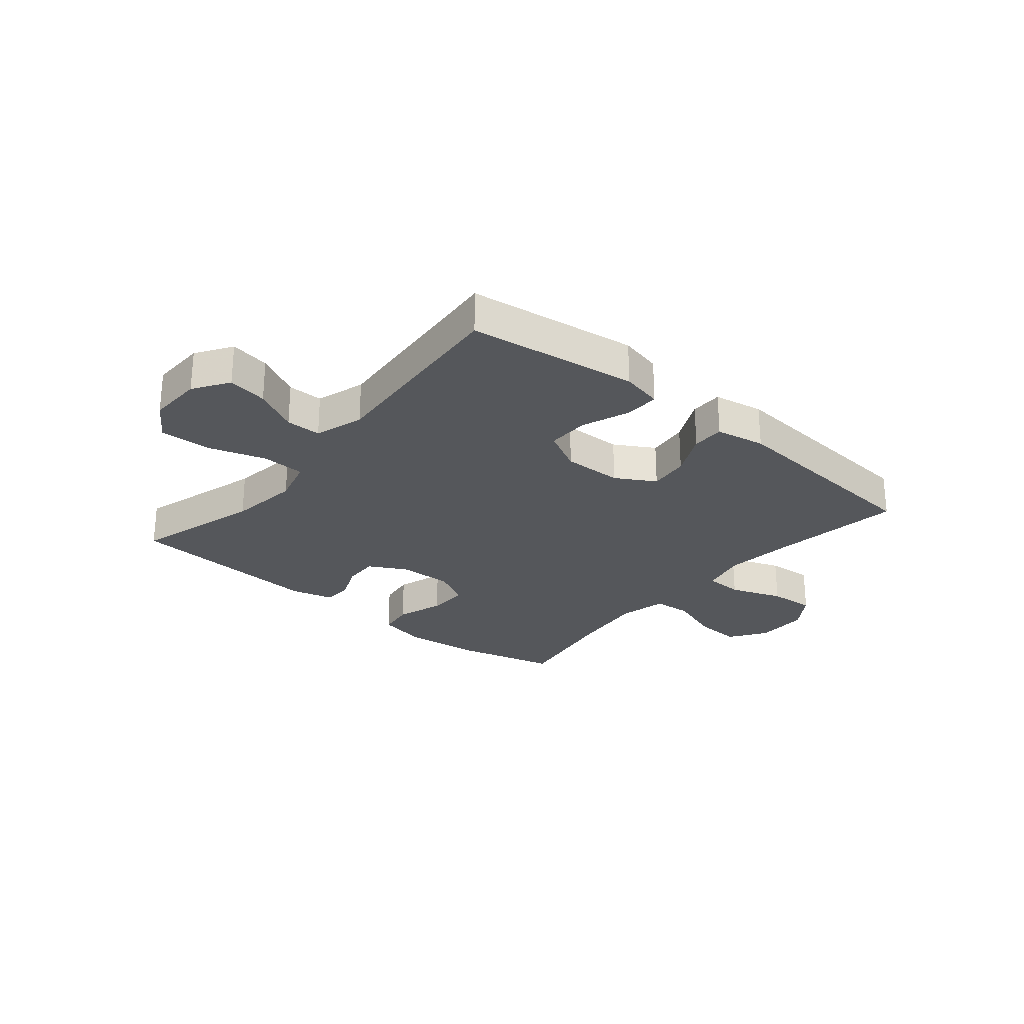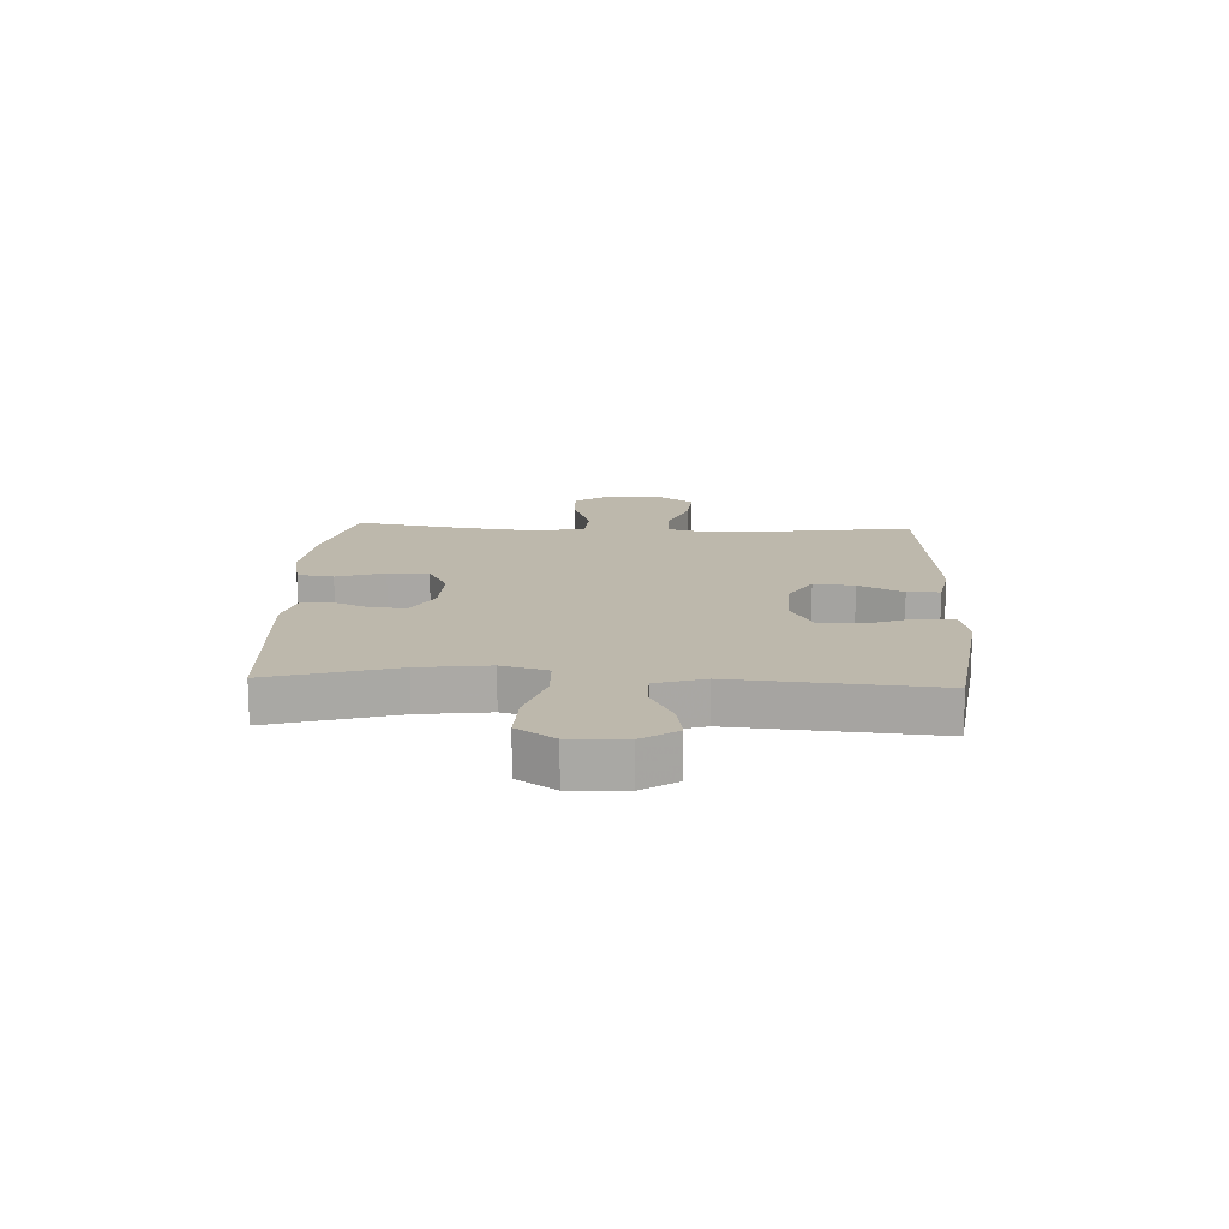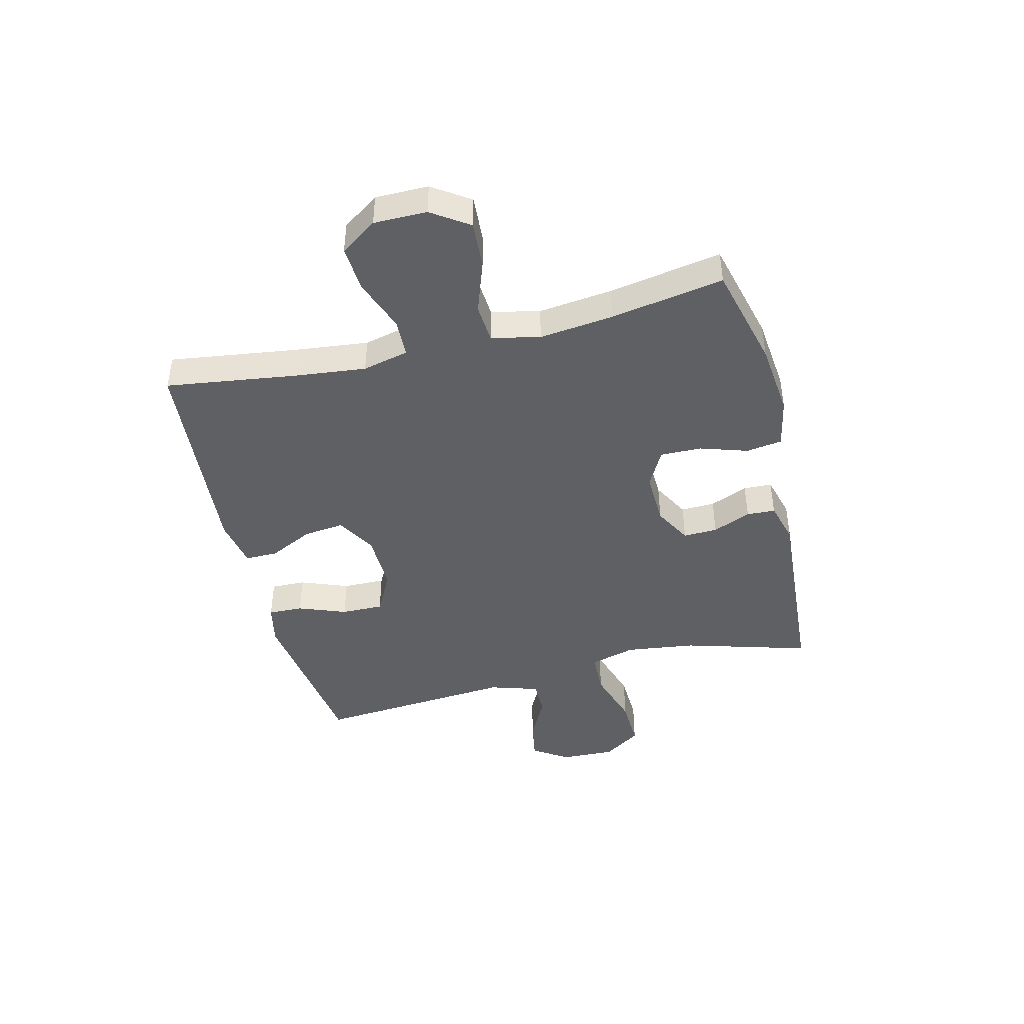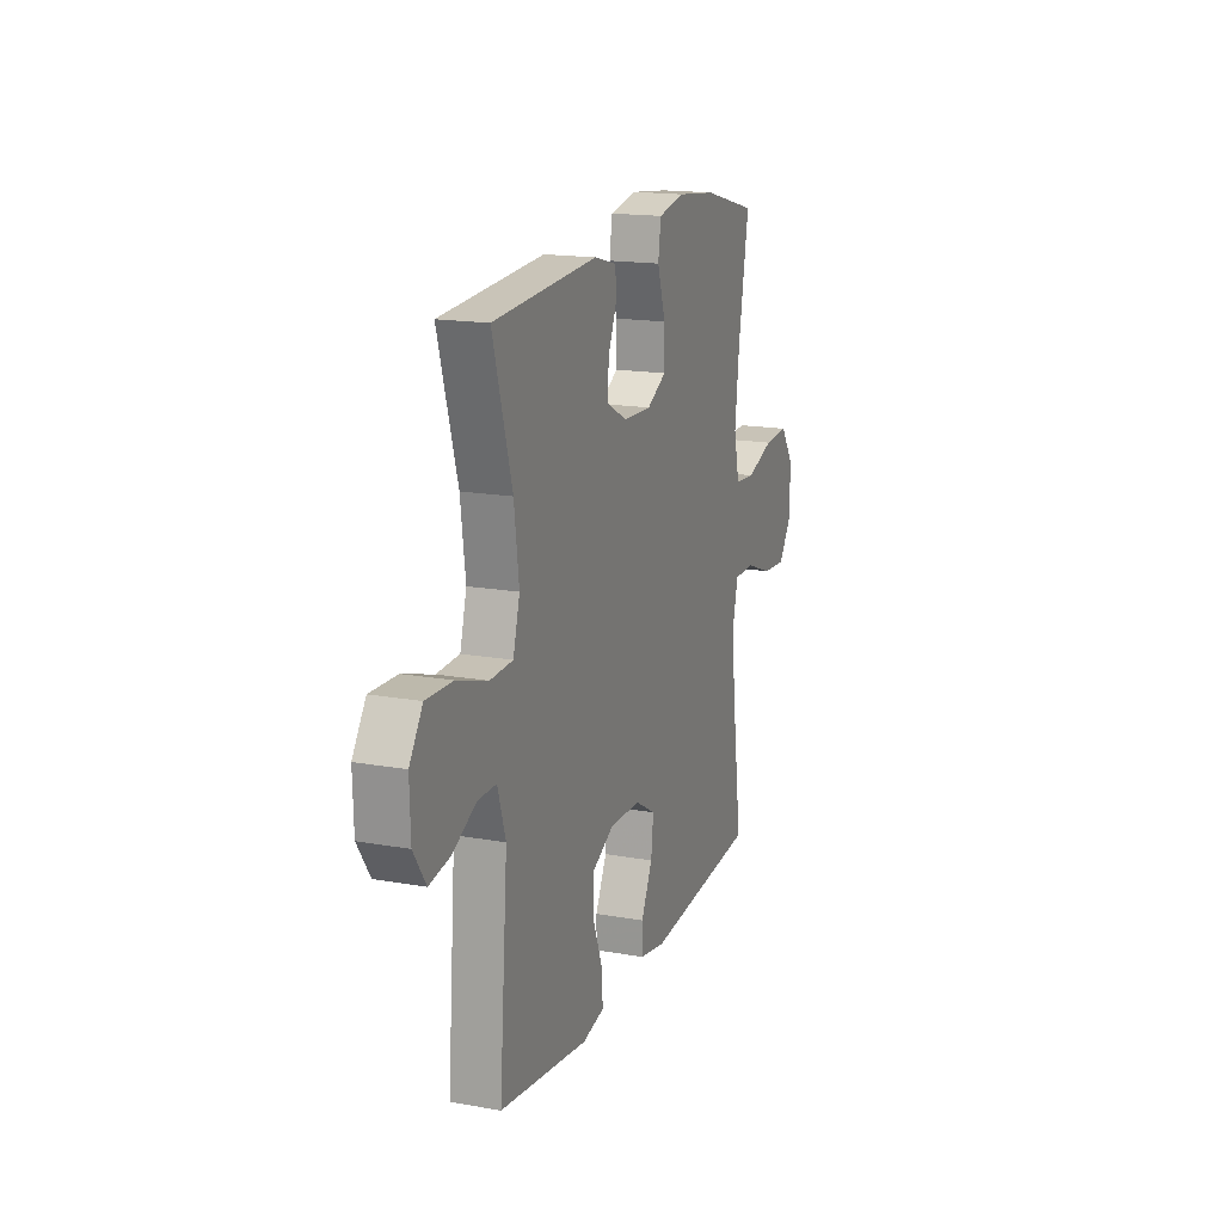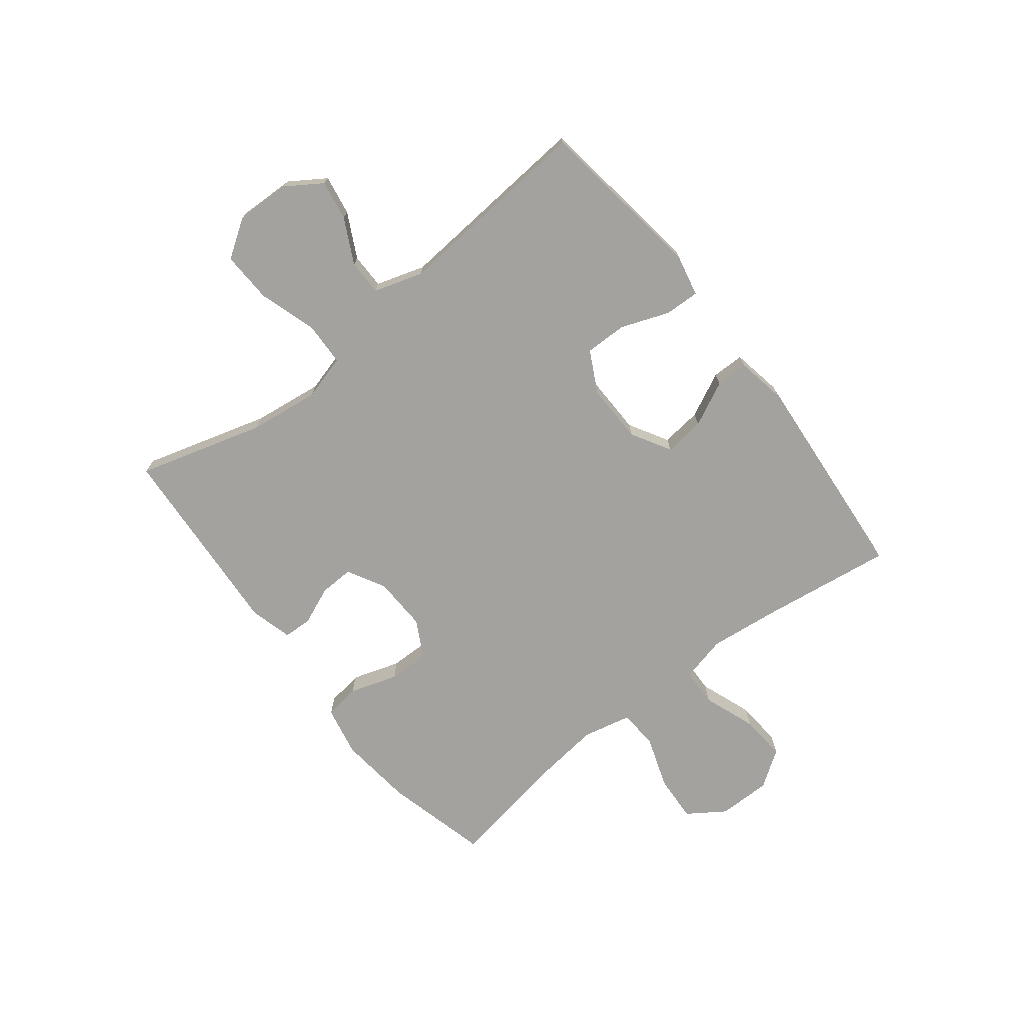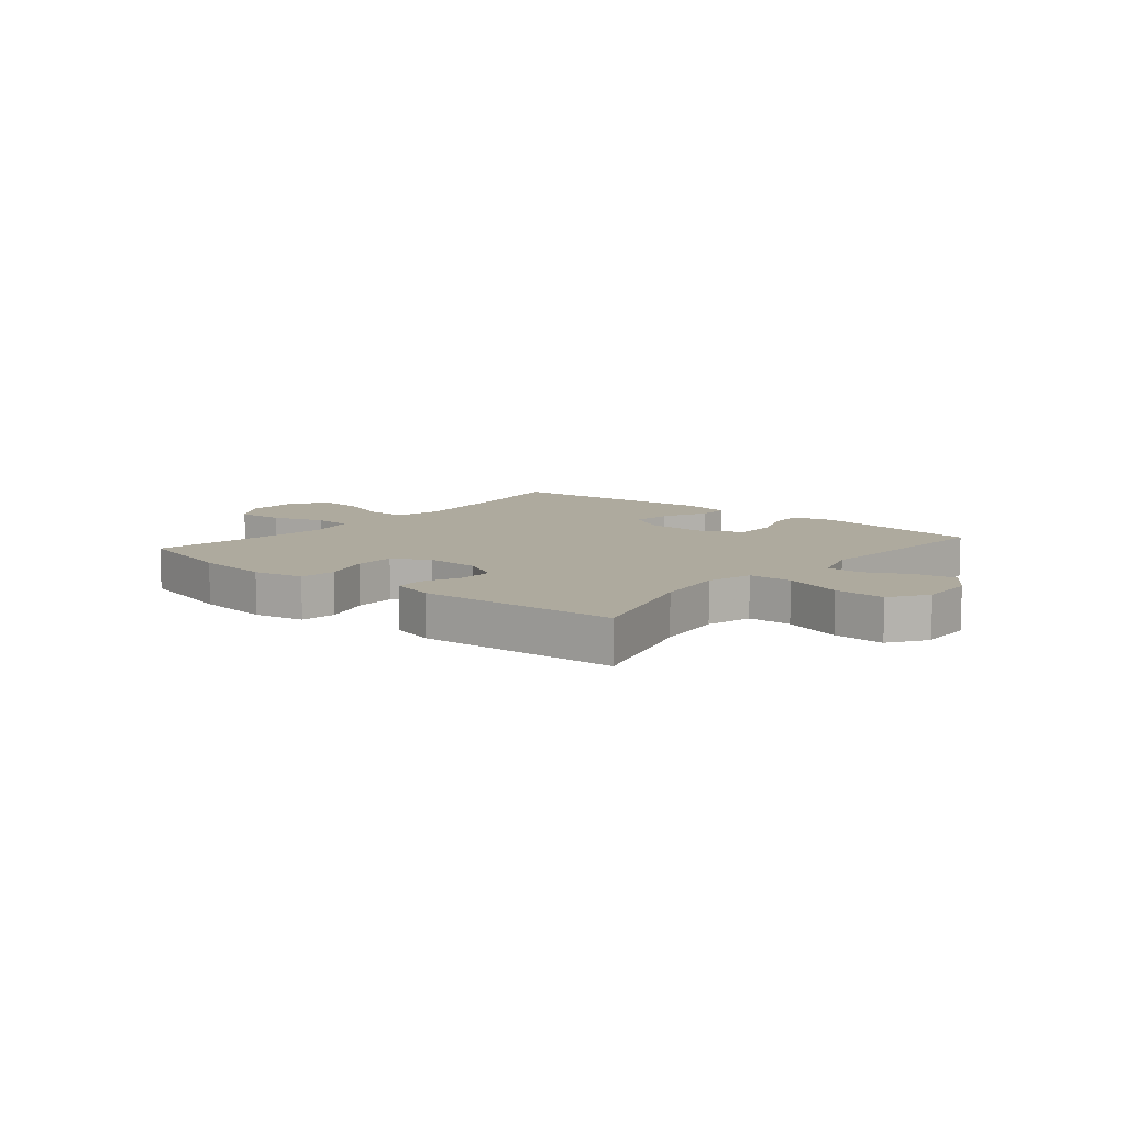
<metadata>
{"format":"obj","ext":"obj","renderer":"f3d","projection":"perspective","resolution":1024,"background":"white","views":[{"elev":-26.6,"azim":140.2,"up":"+Y"},{"elev":14.9,"azim":92.8,"up":"+Y"},{"elev":-43.9,"azim":-76.1,"up":"+Y"},{"elev":16.7,"azim":110.0,"up":"+Z"},{"elev":-72.6,"azim":128.1,"up":"+Y"},{"elev":9.3,"azim":39.8,"up":"+Y"}]}
</metadata>
<code>
v 0.5 0.07 -0.5
v 0.319 0.07 -0.525
v 0.203 0.07 -0.541
v 0.13 0.07 -0.525
v 0.132 0.07 -0.464
v 0.164 0.07 -0.38
v 0.165 0.07 -0.306
v 0.092 0.07 -0.268
v -0.012 0.07 -0.27
v -0.081 0.07 -0.31
v -0.073 0.07 -0.381
v -0.035 0.07 -0.459
v -0.035 0.07 -0.516
v -0.122 0.07 -0.532
v -0.5 0.07 -0.5
v -0.468 0.07 -0.271
v -0.454 0.07 -0.146
v -0.473 0.07 -0.065
v -0.54 0.07 -0.063
v -0.632 0.07 -0.097
v -0.713 0.07 -0.103
v -0.757 0.07 -0.039
v -0.757 0.07 0.054
v -0.713 0.07 0.119
v -0.63 0.07 0.114
v -0.538 0.07 0.082
v -0.47 0.07 0.087
v -0.451 0.07 0.172
v -0.466 0.07 0.302
v -0.5 0.07 0.5
v -0.318 0.07 0.546
v -0.188 0.07 0.56
v -0.1 0.07 0.542
v -0.091 0.07 0.479
v -0.118 0.07 0.395
v -0.119 0.07 0.323
v -0.054 0.07 0.288
v 0.041 0.07 0.291
v 0.107 0.07 0.327
v 0.105 0.07 0.387
v 0.077 0.07 0.454
v 0.079 0.07 0.504
v 0.154 0.07 0.524
v 0.5 0.07 0.5
v 0.436 0.07 0.28
v 0.42 0.07 0.157
v 0.442 0.07 0.077
v 0.518 0.07 0.074
v 0.62 0.07 0.106
v 0.709 0.07 0.109
v 0.753 0.07 0.043
v 0.75 0.07 -0.053
v 0.709 0.07 -0.115
v 0.639 0.07 -0.103
v 0.561 0.07 -0.063
v 0.499 0.07 -0.063
v 0.472 0.07 -0.149
v 0.5 0 -0.5
v 0.319 0 -0.525
v 0.203 0 -0.541
v 0.13 0 -0.525
v 0.132 0 -0.464
v 0.164 0 -0.38
v 0.165 0 -0.306
v 0.092 0 -0.268
v -0.012 0 -0.27
v -0.081 0 -0.31
v -0.073 0 -0.381
v -0.035 0 -0.459
v -0.035 0 -0.516
v -0.122 0 -0.532
v -0.5 0 -0.5
v -0.468 0 -0.271
v -0.454 0 -0.146
v -0.473 0 -0.065
v -0.54 0 -0.063
v -0.632 0 -0.097
v -0.713 0 -0.103
v -0.757 0 -0.039
v -0.757 0 0.054
v -0.713 0 0.119
v -0.63 0 0.114
v -0.538 0 0.082
v -0.47 0 0.087
v -0.451 0 0.172
v -0.466 0 0.302
v -0.5 0 0.5
v -0.318 0 0.546
v -0.188 0 0.56
v -0.1 0 0.542
v -0.091 0 0.479
v -0.118 0 0.395
v -0.119 0 0.323
v -0.054 0 0.288
v 0.041 0 0.291
v 0.107 0 0.327
v 0.105 0 0.387
v 0.077 0 0.454
v 0.079 0 0.504
v 0.154 0 0.524
v 0.5 0 0.5
v 0.436 0 0.28
v 0.42 0 0.157
v 0.442 0 0.077
v 0.518 0 0.074
v 0.62 0 0.106
v 0.709 0 0.109
v 0.753 0 0.043
v 0.75 0 -0.053
v 0.709 0 -0.115
v 0.639 0 -0.103
v 0.561 0 -0.063
v 0.499 0 -0.063
v 0.472 0 -0.149
f 53 54 55
f 52 53 55
f 51 52 55
f 50 51 55
f 49 50 55
f 48 49 55
f 47 48 55 56
f 43 44 45
f 42 43 45
f 41 42 45
f 40 41 45
f 39 40 45 46
f 38 39 46 47
f 33 34 35
f 32 33 35
f 31 32 35
f 30 31 35
f 29 30 35
f 28 29 35 36
f 27 28 36 37
f 24 25 26
f 23 24 26
f 22 23 26
f 21 22 26
f 20 21 26
f 19 20 26
f 18 19 26 27
f 47 56 57
f 38 47 57
f 37 38 57
f 27 37 57
f 18 27 57
f 17 18 57
f 14 15 16
f 13 14 16
f 12 13 16
f 11 12 16
f 4 5 6
f 3 4 6
f 2 3 6
f 1 2 6
f 57 1 6
f 57 6 7
f 10 11 16 17
f 9 10 17
f 8 9 17 57
f 7 8 57
f 112 111 110
f 112 110 109
f 112 109 108
f 112 108 107
f 112 107 106
f 112 106 105
f 113 112 105 104
f 102 101 100
f 102 100 99
f 102 99 98
f 102 98 97
f 103 102 97 96
f 104 103 96 95
f 92 91 90
f 92 90 89
f 92 89 88
f 92 88 87
f 92 87 86
f 93 92 86 85
f 94 93 85 84
f 83 82 81
f 83 81 80
f 83 80 79
f 83 79 78
f 83 78 77
f 83 77 76
f 84 83 76 75
f 114 113 104
f 114 104 95
f 114 95 94
f 114 94 84
f 114 84 75
f 114 75 74
f 73 72 71
f 73 71 70
f 73 70 69
f 73 69 68
f 63 62 61
f 63 61 60
f 63 60 59
f 63 59 58
f 63 58 114
f 64 63 114
f 74 73 68 67
f 74 67 66
f 114 74 66 65
f 114 65 64
f 1 58 59 2
f 2 59 60 3
f 3 60 61 4
f 4 61 62 5
f 5 62 63 6
f 6 63 64 7
f 7 64 65 8
f 8 65 66 9
f 9 66 67 10
f 10 67 68 11
f 11 68 69 12
f 12 69 70 13
f 13 70 71 14
f 14 71 72 15
f 15 72 73 16
f 16 73 74 17
f 17 74 75 18
f 18 75 76 19
f 19 76 77 20
f 20 77 78 21
f 21 78 79 22
f 22 79 80 23
f 23 80 81 24
f 24 81 82 25
f 25 82 83 26
f 26 83 84 27
f 27 84 85 28
f 28 85 86 29
f 29 86 87 30
f 30 87 88 31
f 31 88 89 32
f 32 89 90 33
f 33 90 91 34
f 34 91 92 35
f 35 92 93 36
f 36 93 94 37
f 37 94 95 38
f 38 95 96 39
f 39 96 97 40
f 40 97 98 41
f 41 98 99 42
f 42 99 100 43
f 43 100 101 44
f 44 101 102 45
f 45 102 103 46
f 46 103 104 47
f 47 104 105 48
f 48 105 106 49
f 49 106 107 50
f 50 107 108 51
f 51 108 109 52
f 52 109 110 53
f 53 110 111 54
f 54 111 112 55
f 55 112 113 56
f 56 113 114 57
f 57 114 58 1

</code>
